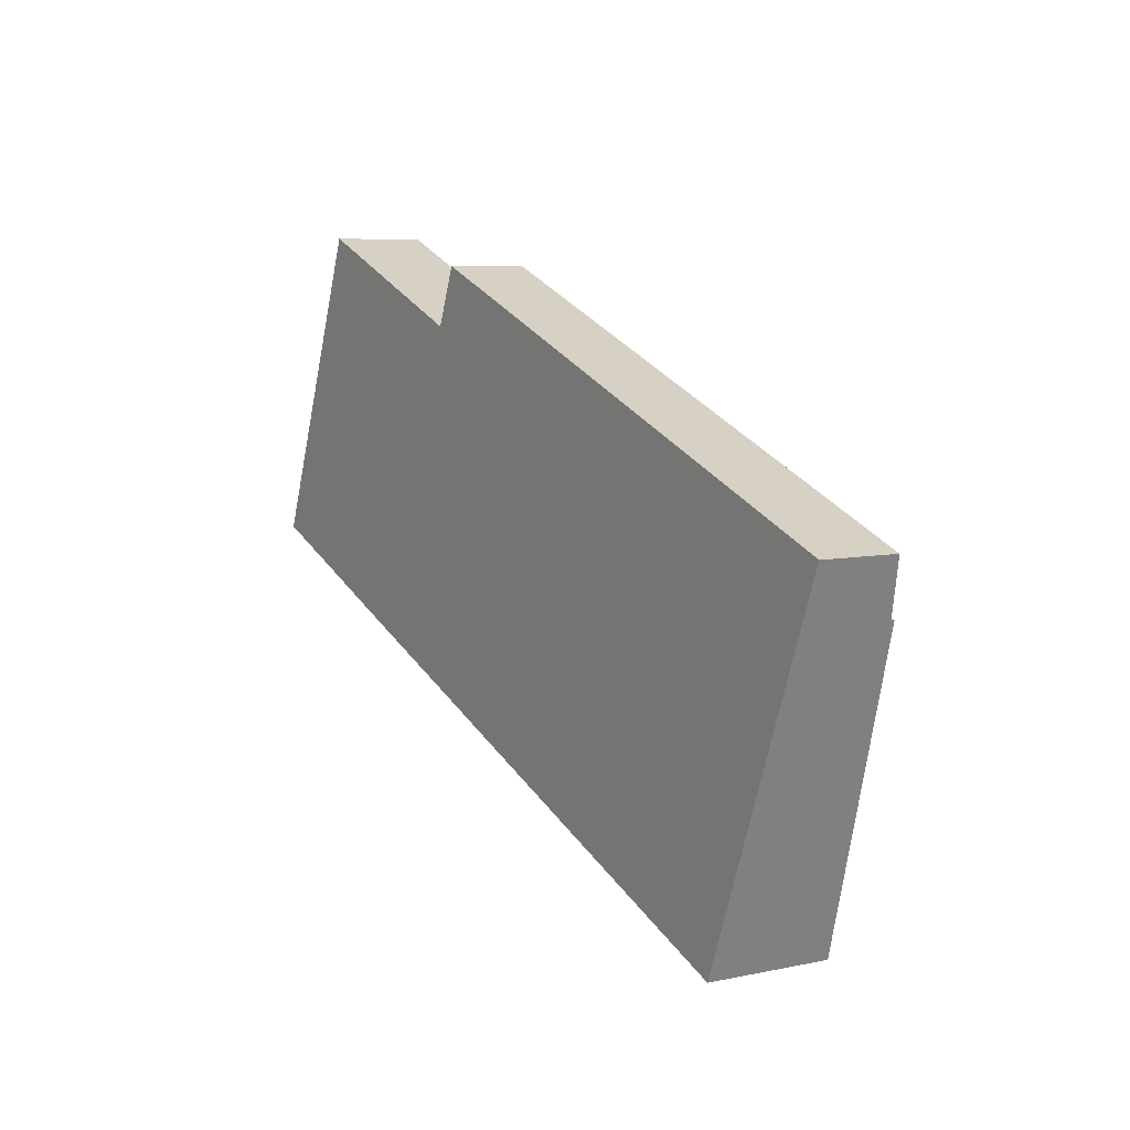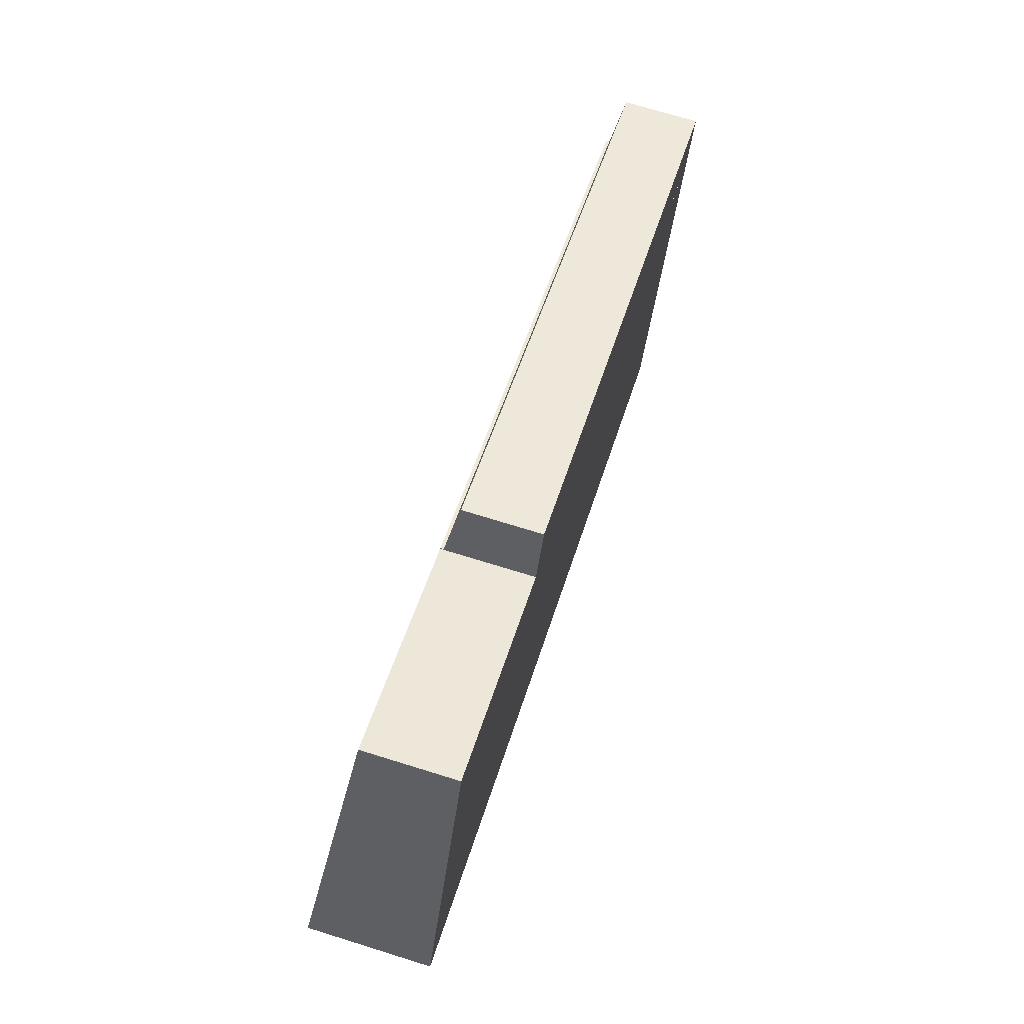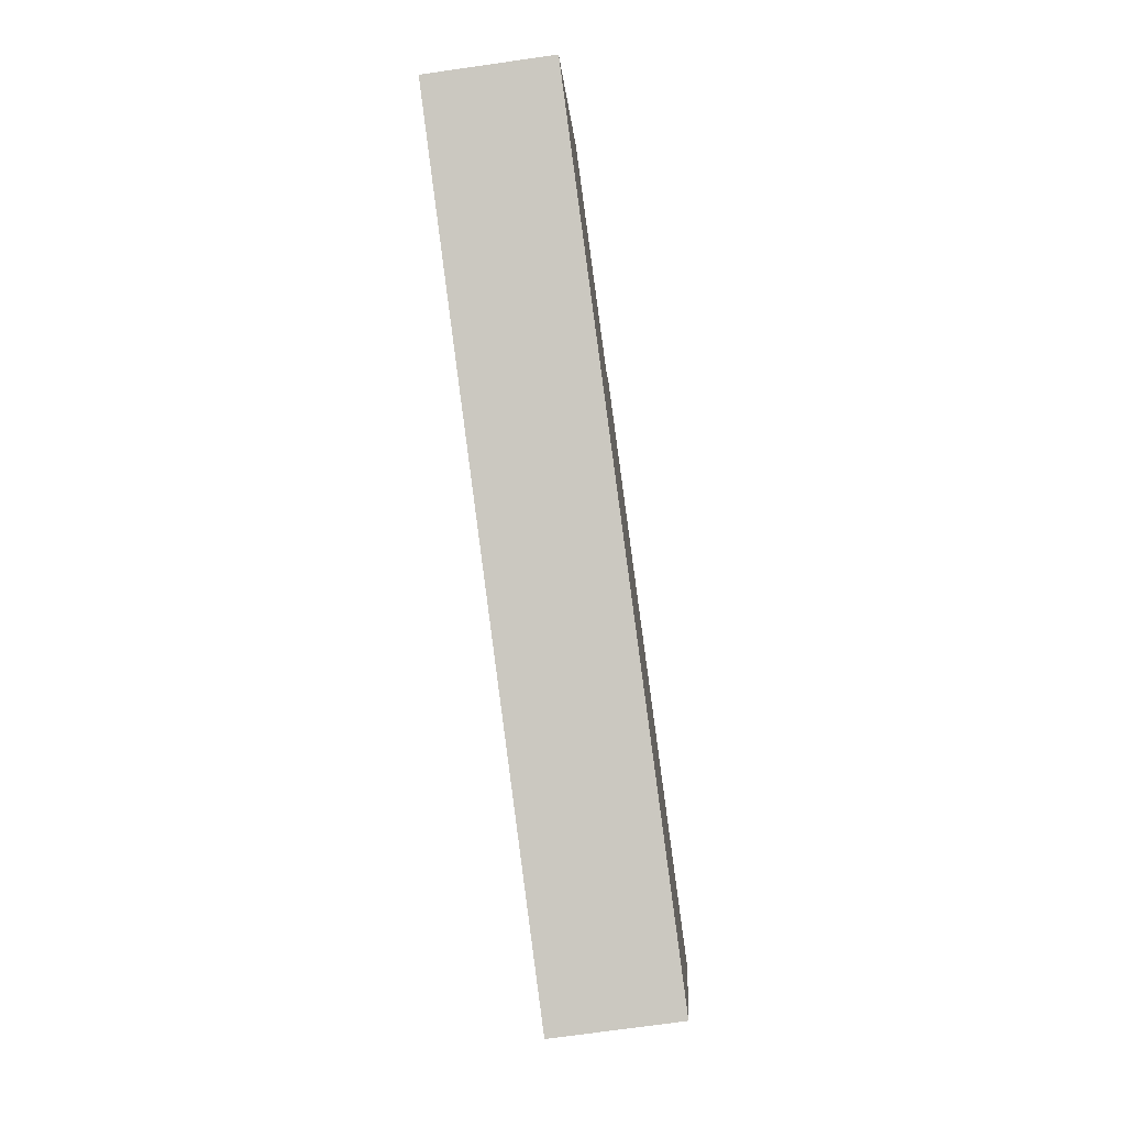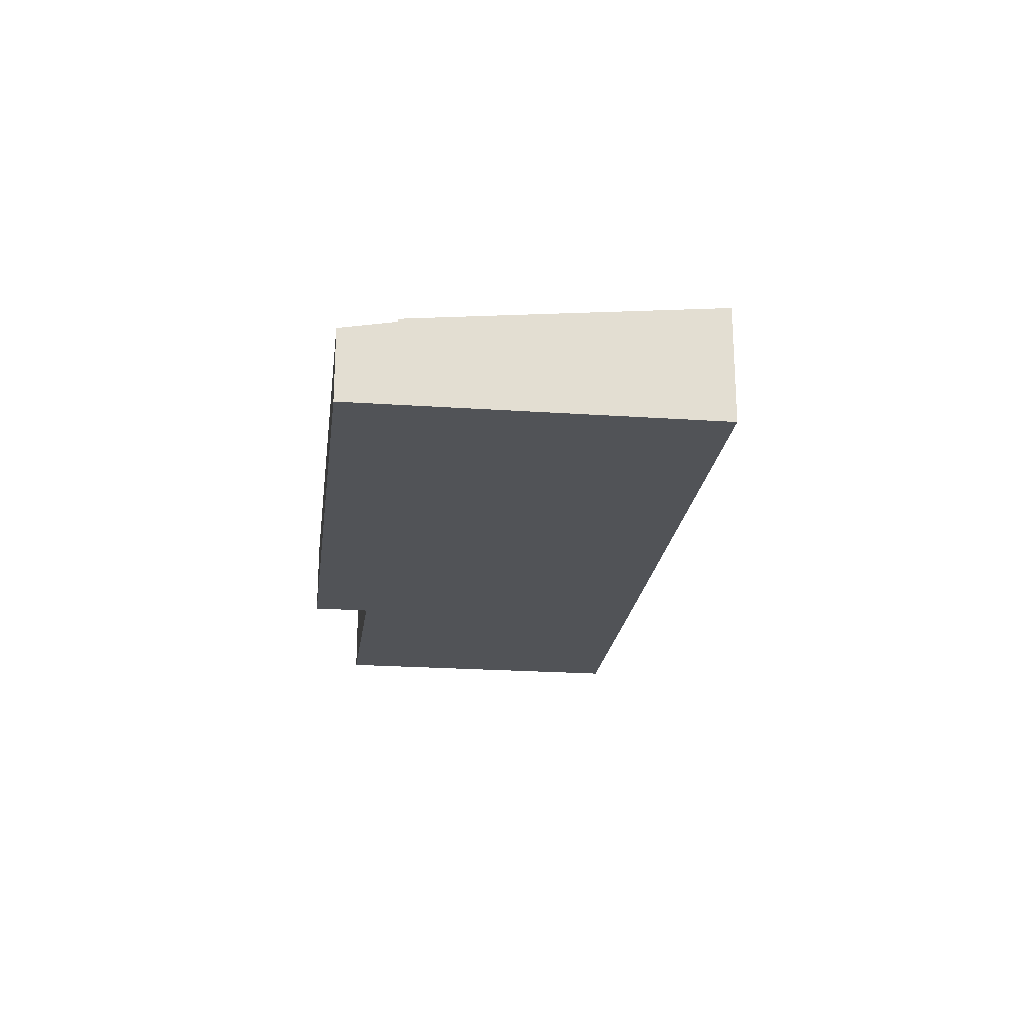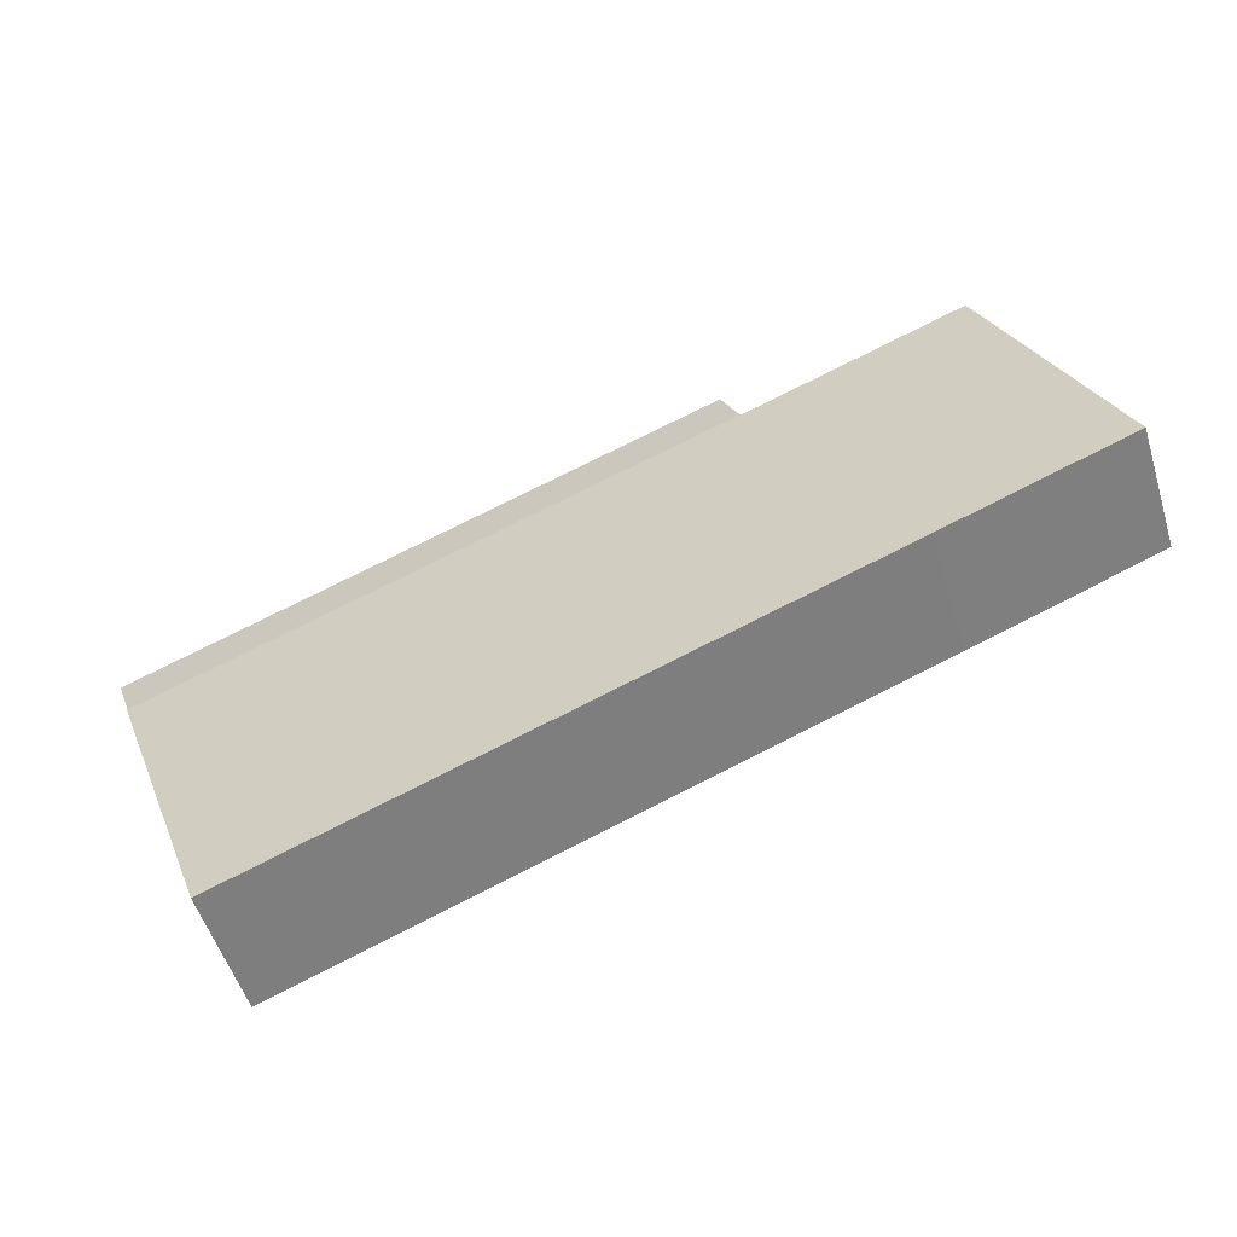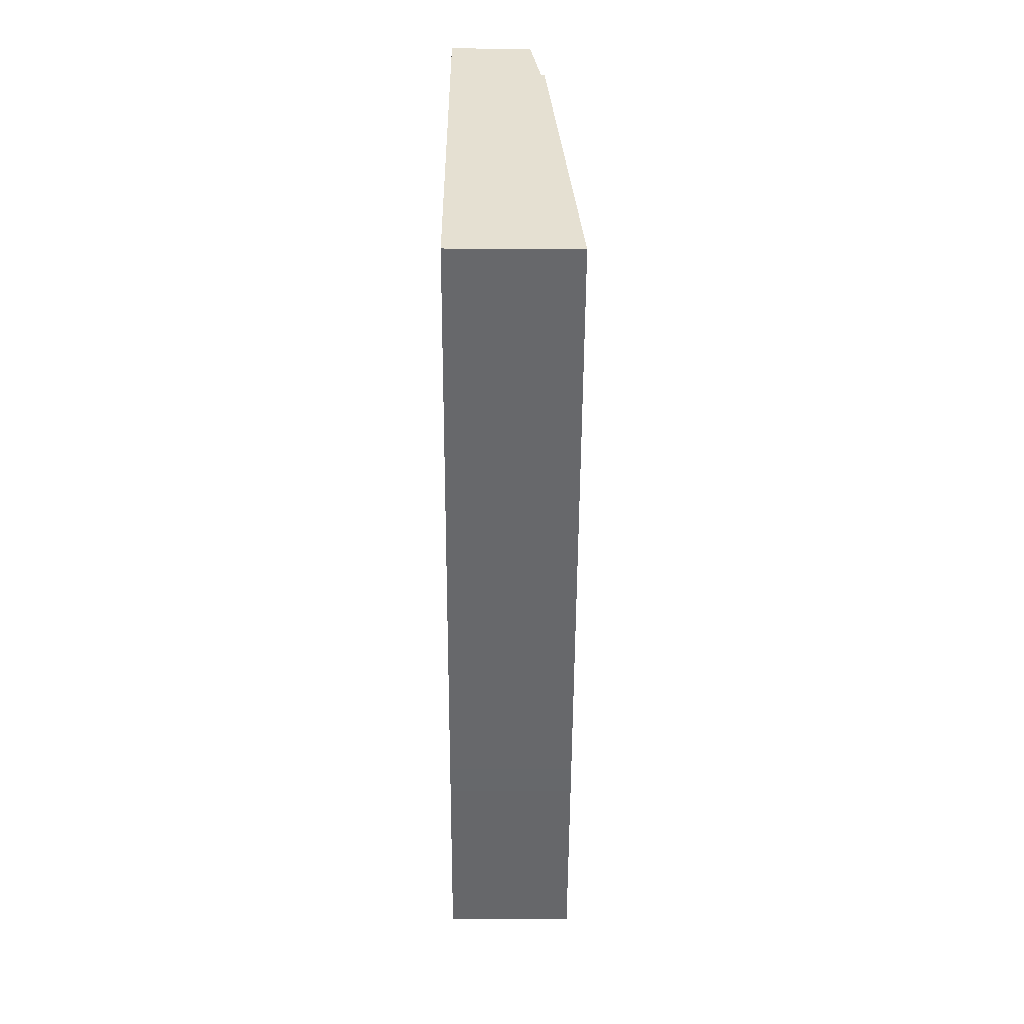
<metadata>
{"format":"obj","ext":"obj","renderer":"f3d","projection":"perspective","resolution":1024,"background":"white","views":[{"elev":6.9,"azim":58.4,"up":"+Z"},{"elev":70.9,"azim":-72.7,"up":"+Z"},{"elev":-72.3,"azim":-81.9,"up":"+Z"},{"elev":-21.8,"azim":104.3,"up":"+Y"},{"elev":-52.7,"azim":-163.0,"up":"+Z"},{"elev":-73.5,"azim":89.7,"up":"+Z"}]}
</metadata>
<code>
v  5.29 3.739 12.51
v  4.938 3.746 12.57
v  4.964 3.739 12.64
v  7.538 5.087 -2.949
v  0 5.085 3.114e-16
v  10.84 3.746 10.28
v  13.62 3.749 9.165
v  8.755 5.087 -3.421
v  13.82 3.75 9.087
v  32.24 5.086 -12.52
v  13.84 3.746 9.121
v  37.12 3.746 0.087
v  13.82 -5.564e-16 9.087
v  13.62 -5.612e-16 9.165
v  10.84 -6.297e-16 10.28
v  5.29 -7.66e-16 12.51
v  4.964 -7.74e-16 12.64
v  13.84 -5.585e-16 9.121
v  37.12 -5.327e-18 0.087
v  0 0 0
v  4.938 -7.699e-16 12.57
v  32.24 7.667e-16 -12.52
v  8.755 2.095e-16 -3.421
v  7.538 1.806e-16 -2.949
v  13.84 3.612 9.121
v  37.99 3.182 2.333
v  37.12 3.605 0.087
v  14.76 3.175 11.43
v  14.76 -6.998e-16 11.43
v  37.99 -1.429e-16 2.333
g defaultobject
f 1 2 3
f 2 4 5
f 4 2 1
f 4 1 6
f 4 6 7
f 4 7 8
f 8 7 9
f 8 9 10
f 10 9 11
f 10 11 12
f 7 13 9
f 13 7 14
f 14 7 6
f 14 6 15
f 15 6 1
f 15 1 16
f 16 1 3
f 16 3 17
f 18 12 11
f 12 18 19
f 13 11 9
f 11 13 18
f 20 2 5
f 2 20 21
f 2 21 3
f 3 21 17
f 12 22 10
f 22 12 19
f 22 8 10
f 8 22 23
f 8 23 4
f 4 23 24
f 4 24 5
f 5 24 20
f 24 21 20
f 21 24 17
f 17 24 16
f 16 24 15
f 15 24 23
f 15 23 22
f 15 22 14
f 14 22 13
f 13 22 18
f 18 22 19
f 25 26 27
f 26 25 28
f 18 28 25
f 28 18 29
f 28 30 26
f 30 28 29
f 26 19 27
f 19 26 30
f 27 18 25
f 18 27 19
f 19 29 18
f 29 19 30

</code>
